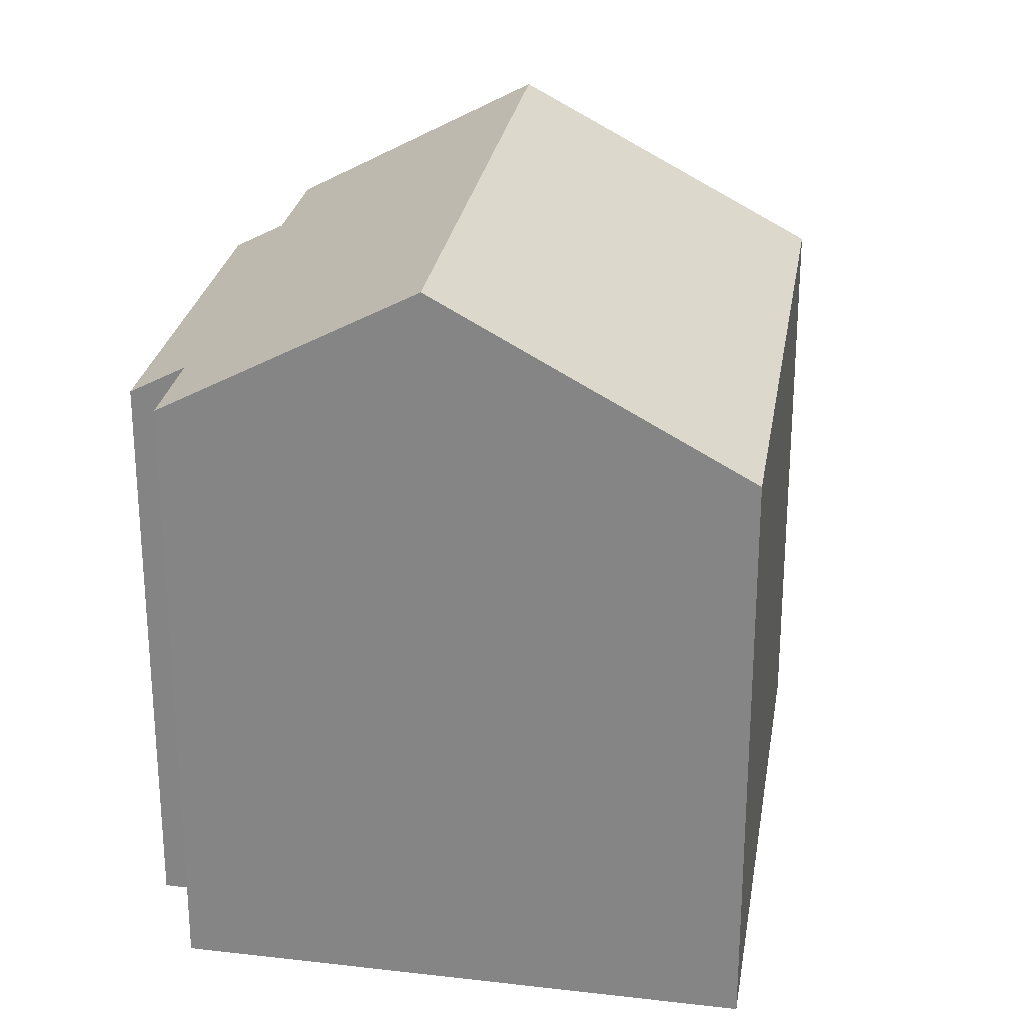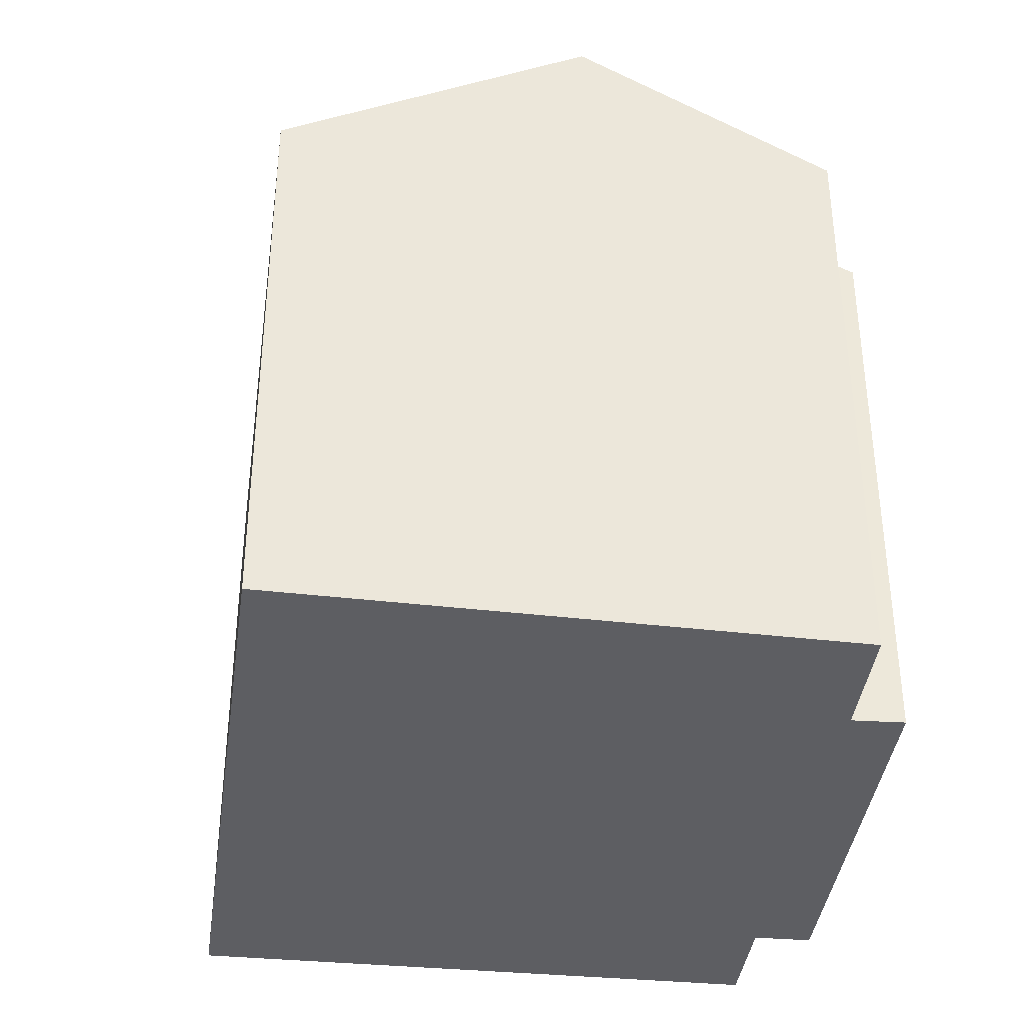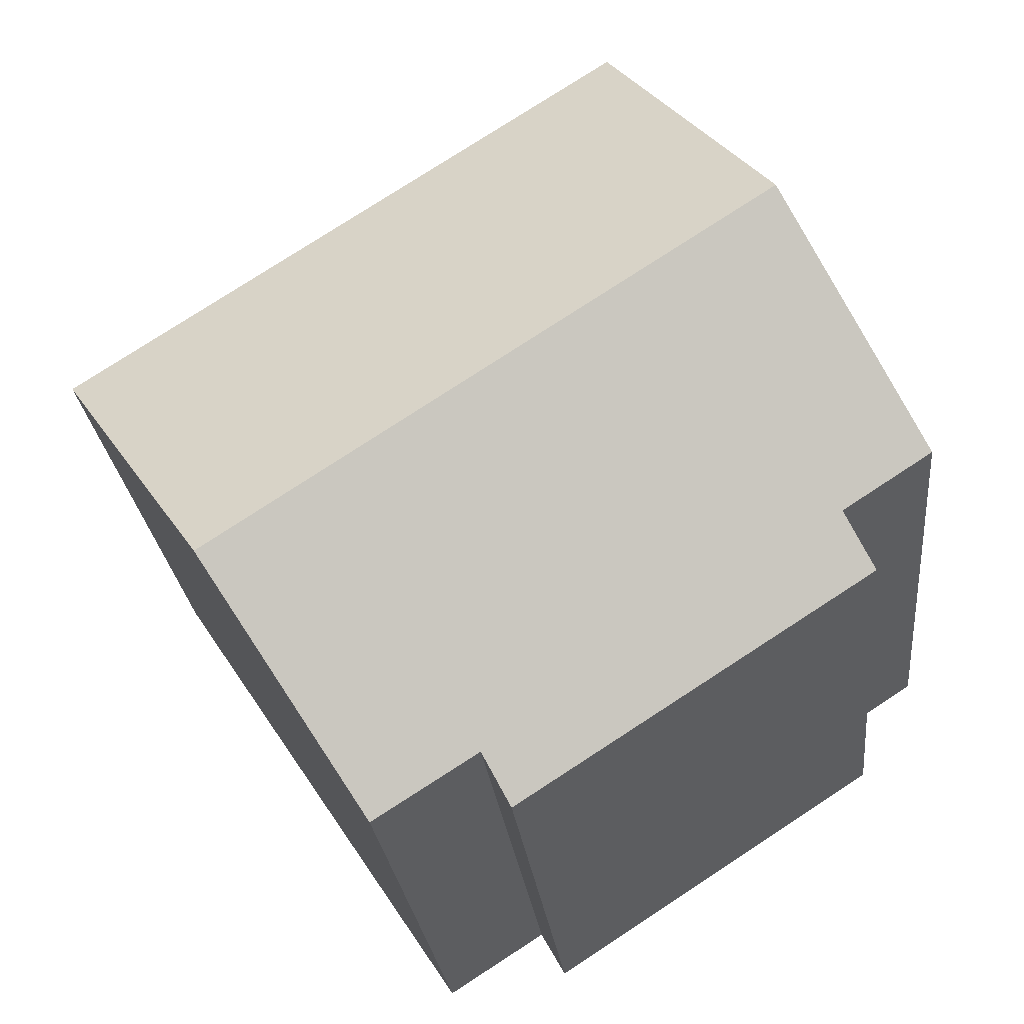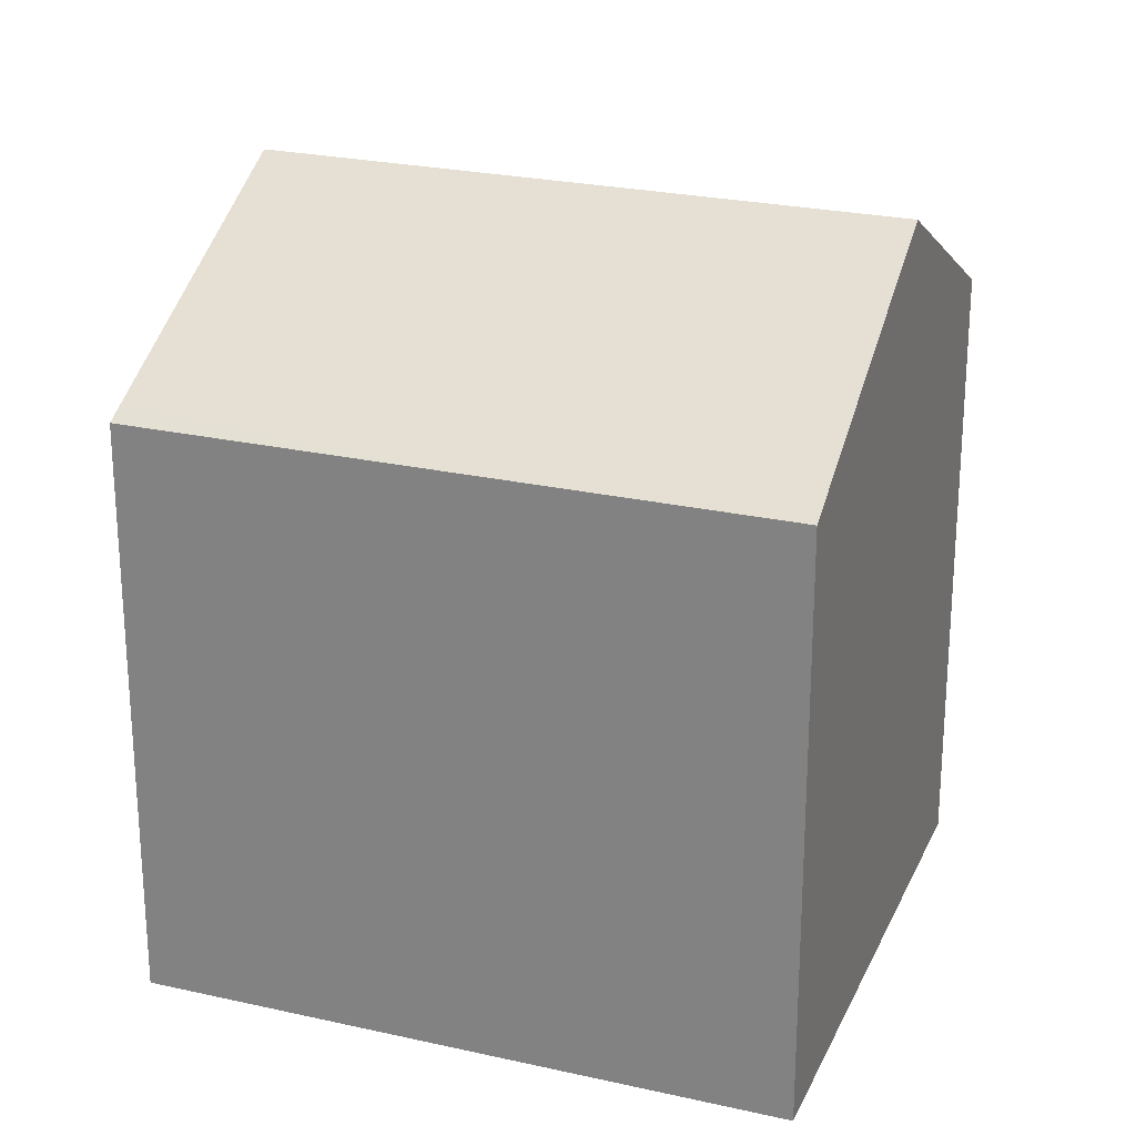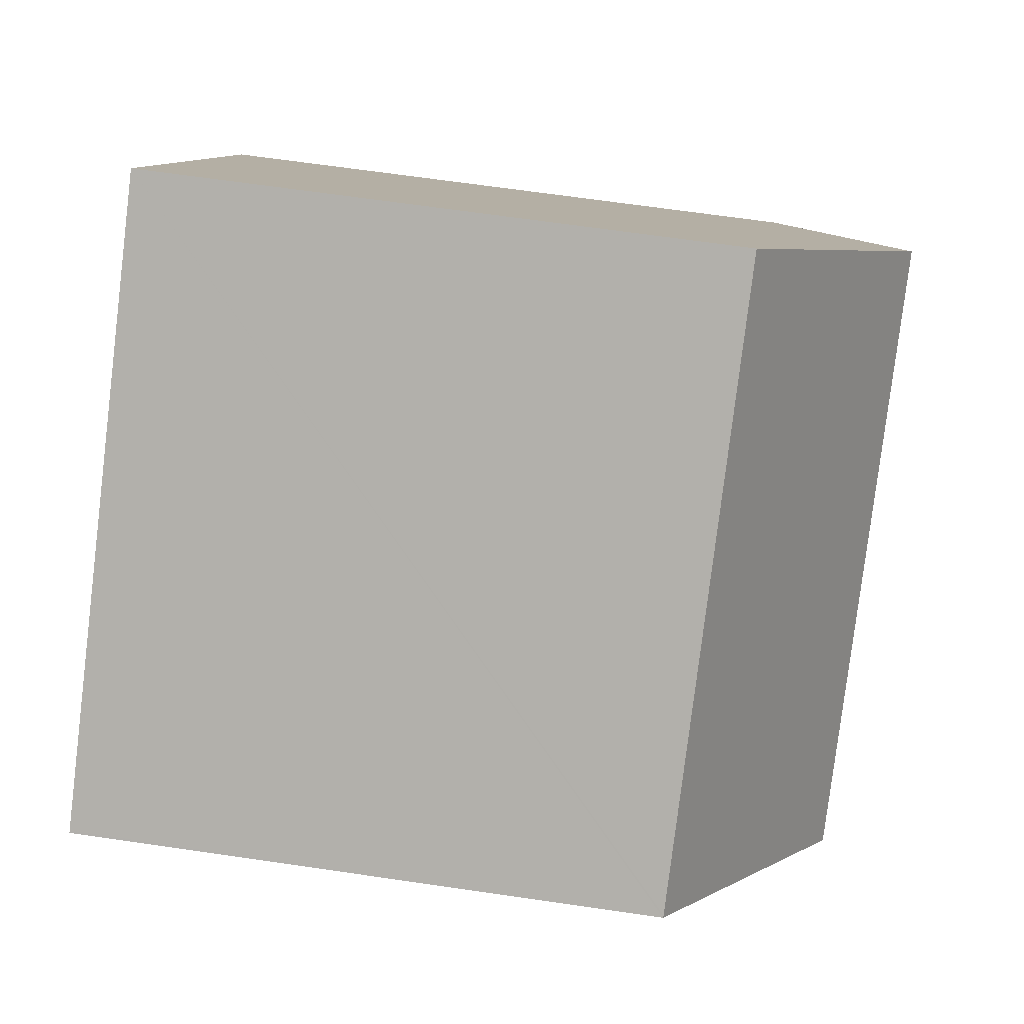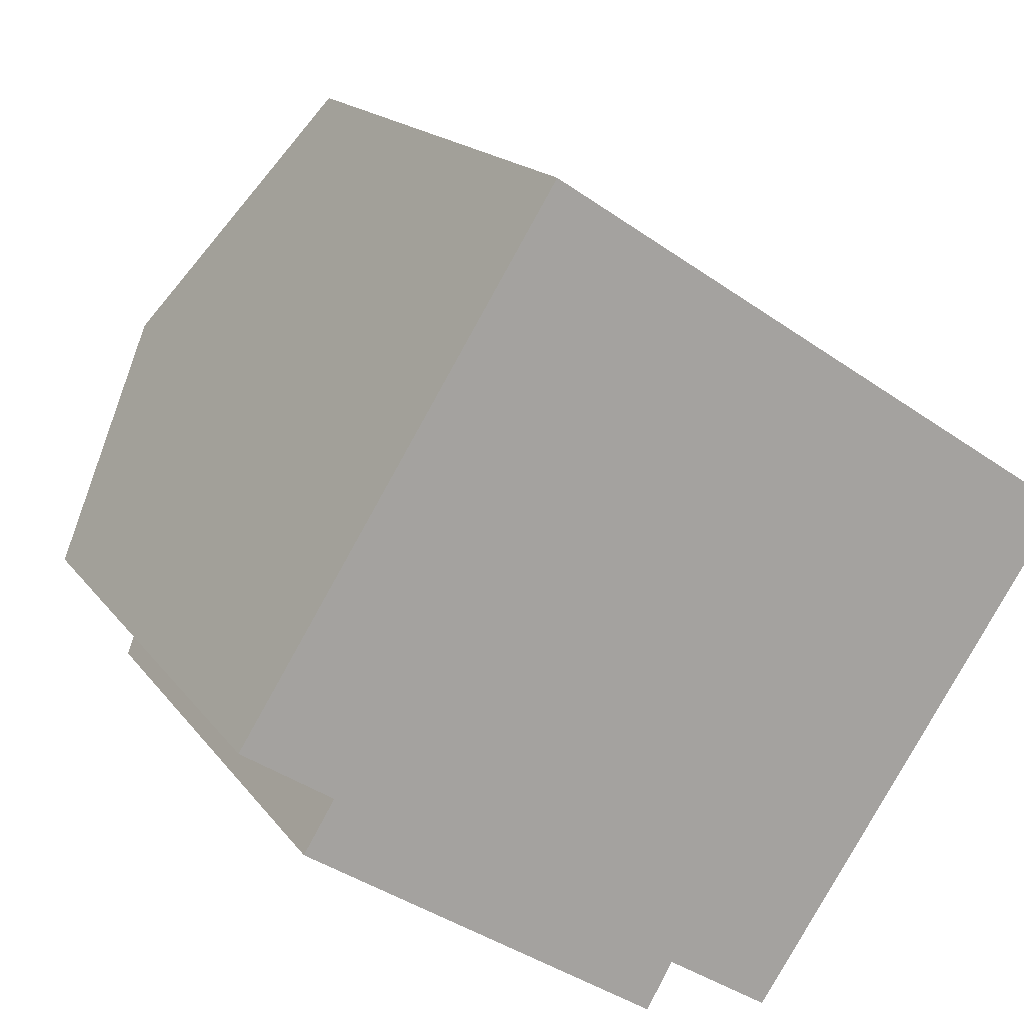
<metadata>
{"format":"obj","ext":"obj","renderer":"f3d","projection":"perspective","resolution":1024,"background":"white","views":[{"elev":26.5,"azim":-47.7,"up":"+Y"},{"elev":-39.1,"azim":115.4,"up":"+Y"},{"elev":-25.0,"azim":-174.2,"up":"+Z"},{"elev":24.5,"azim":53.7,"up":"+Y"},{"elev":67.5,"azim":98.3,"up":"+Z"},{"elev":16.4,"azim":-23.5,"up":"+Z"}]}
</metadata>
<code>
v  12.72 12.67 6.421
v  6.319 12.89 10.13
v  6.538 12.67 10.48
v  2.952 16.27 4.73
v  14.54 16.27 -2.876
v  14.49 12.67 5.26
v  18.26 12.67 2.785
v  17.38 13.55 1.37
v  18.31 12.67 2.755
v  1.244 12.65 -2.291
v  9.254 13.28 -6.13
v  8.7 12.68 -7.111
v  11.44 13.3 -7.524
v  1.887 13.31 -1.231
v  0 13.3 8.147e-16
v  6.538 -6.416e-16 10.48
v  18.26 -1.705e-16 2.785
v  18.31 -1.687e-16 2.755
v  14.49 -3.221e-16 5.26
v  12.72 -3.932e-16 6.421
v  14.54 1.761e-16 -2.876
v  11.44 4.607e-16 -7.524
v  17.38 -8.389e-17 1.37
v  9.254 3.754e-16 -6.13
v  8.7 4.354e-16 -7.111
v  1.244 1.403e-16 -2.291
v  1.887 7.538e-17 -1.231
v  0 0 0
v  2.952 -2.896e-16 4.73
v  6.319 -6.201e-16 10.13
g defaultobject
f 1 2 3
f 2 1 4
f 4 1 5
f 5 1 6
f 5 6 7
f 5 7 8
f 8 7 9
f 10 11 12
f 11 5 13
f 5 11 4
f 4 11 14
f 14 11 10
f 4 14 15
f 16 1 3
f 1 16 6
f 6 16 7
f 7 16 9
f 9 16 17
f 9 17 18
f 17 16 19
f 19 16 20
f 18 8 9
f 8 18 5
f 5 18 13
f 13 18 21
f 13 21 22
f 21 18 23
f 24 12 11
f 12 24 25
f 22 11 13
f 11 22 24
f 25 10 12
f 10 25 26
f 27 15 14
f 15 27 28
f 10 27 14
f 27 10 26
f 28 4 15
f 4 28 2
f 2 28 3
f 3 28 29
f 3 29 30
f 3 30 16
f 25 27 26
f 27 29 28
f 29 27 25
f 29 25 24
f 29 24 22
f 29 22 21
f 29 21 30
f 30 21 23
f 30 23 16
f 16 23 20
f 20 23 18
f 20 18 19
f 19 18 17

</code>
